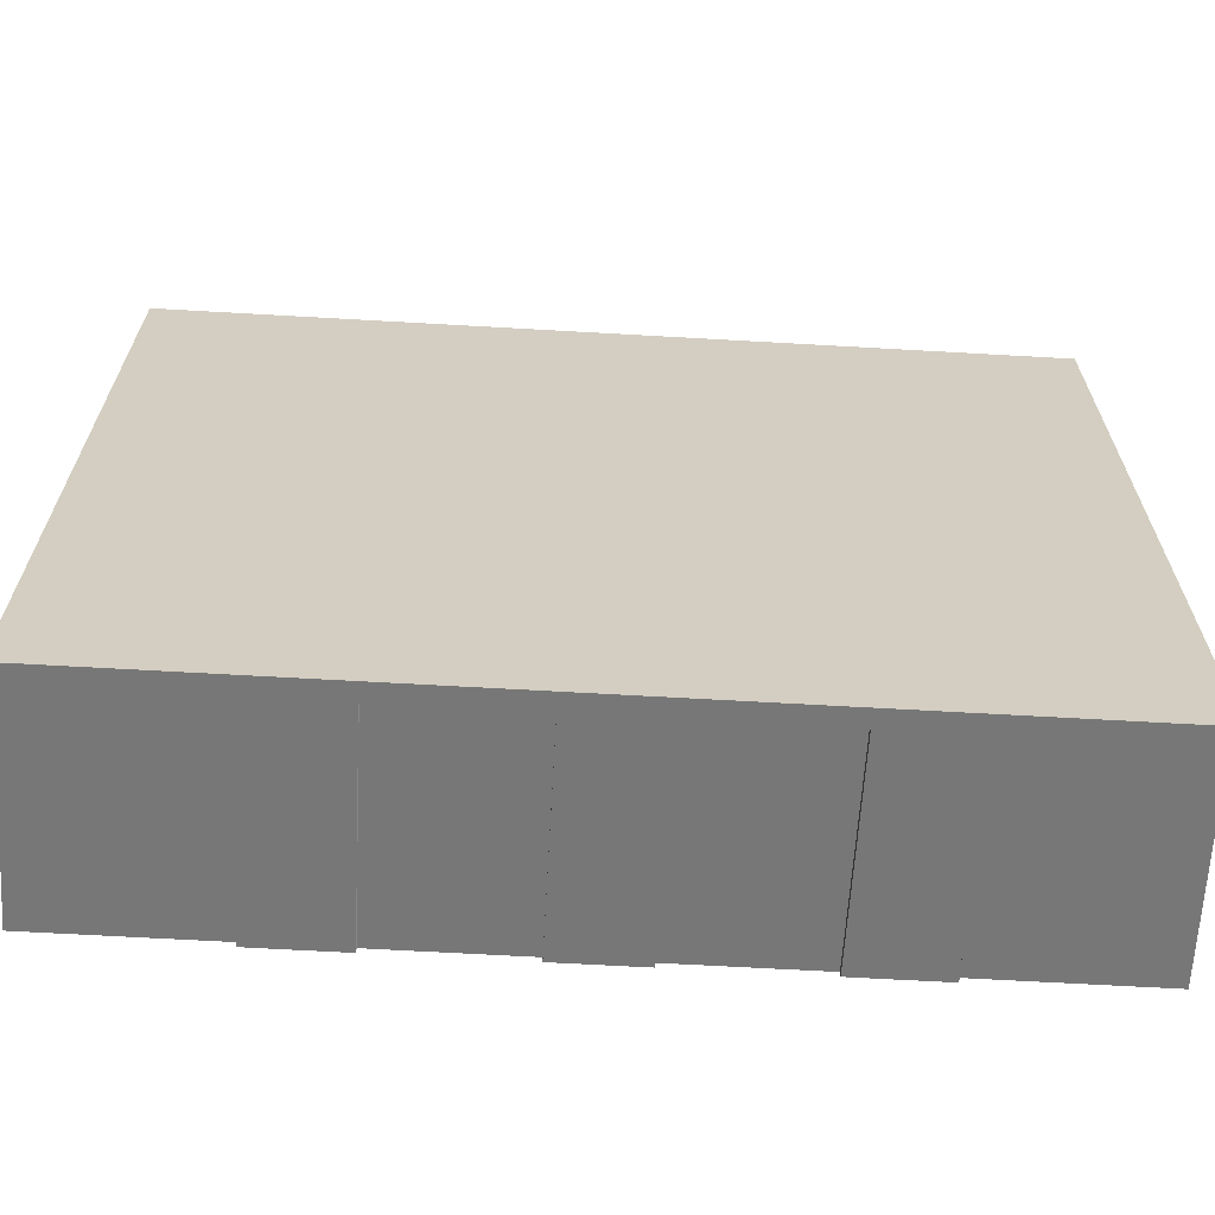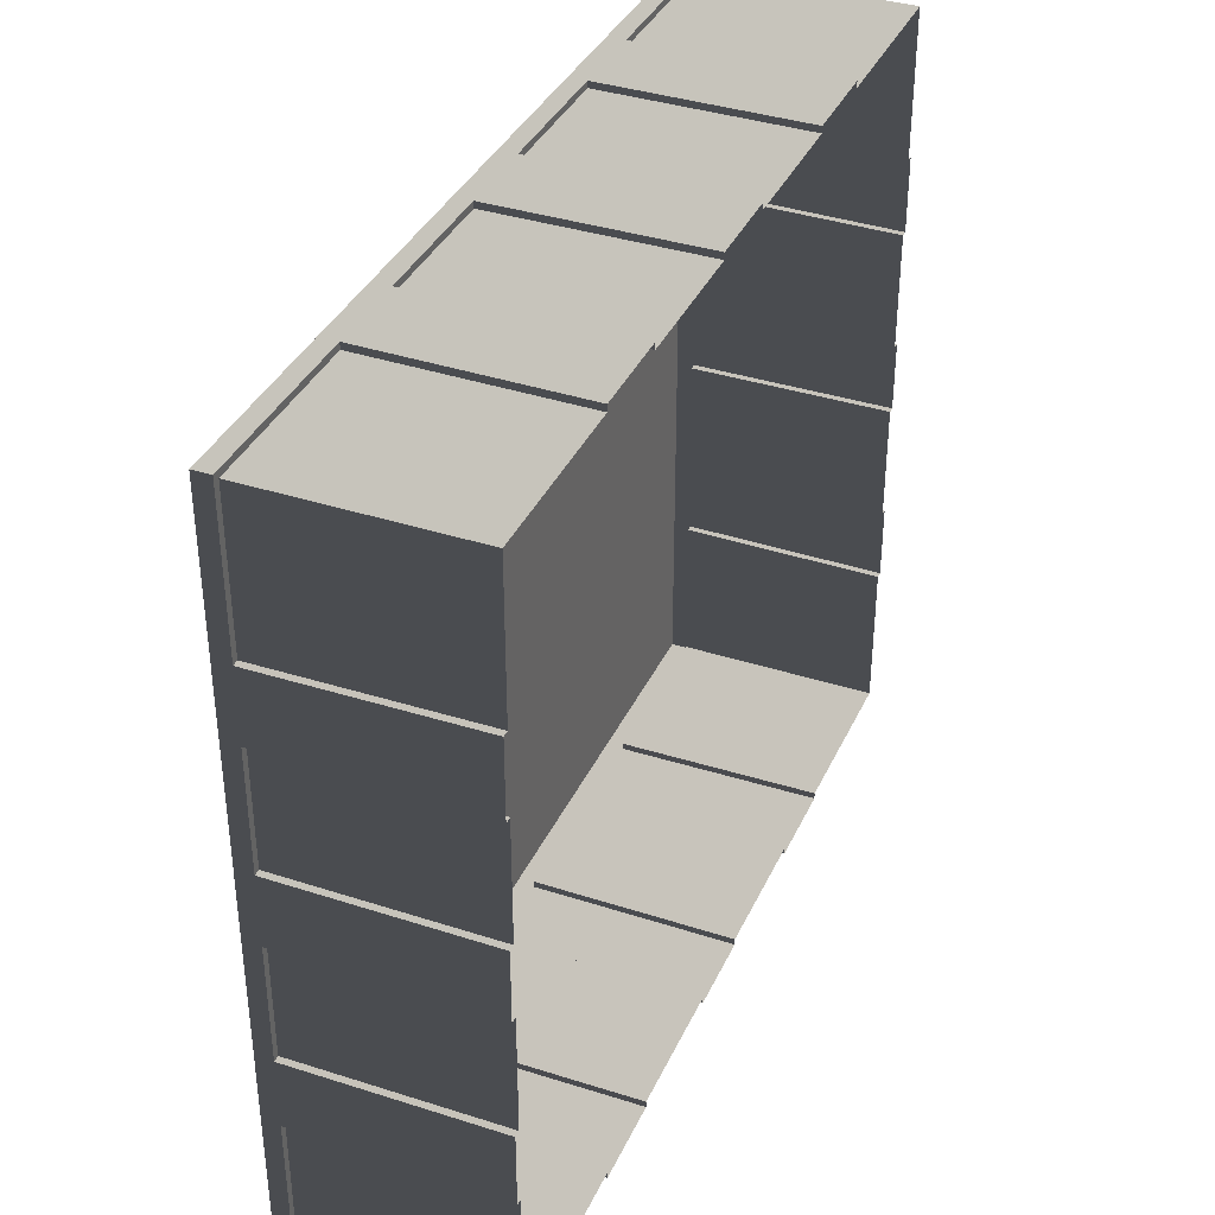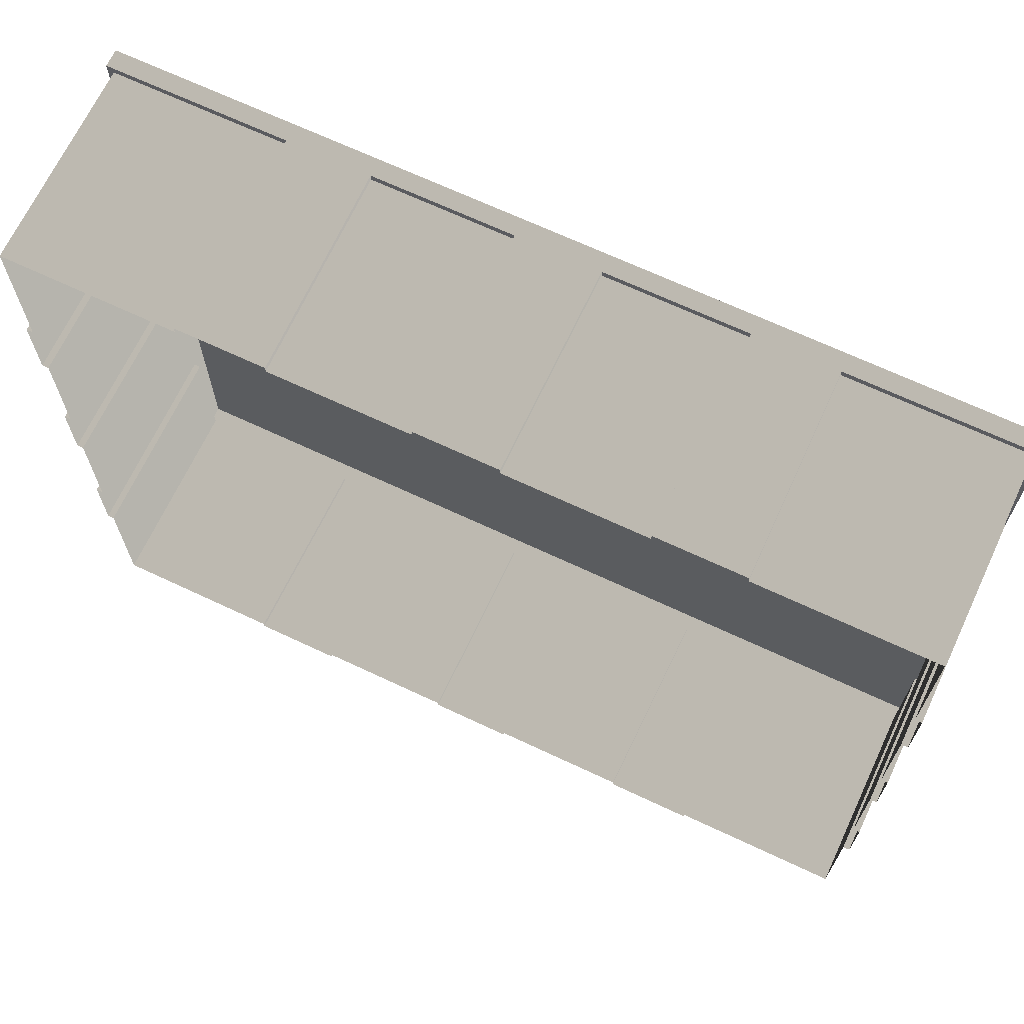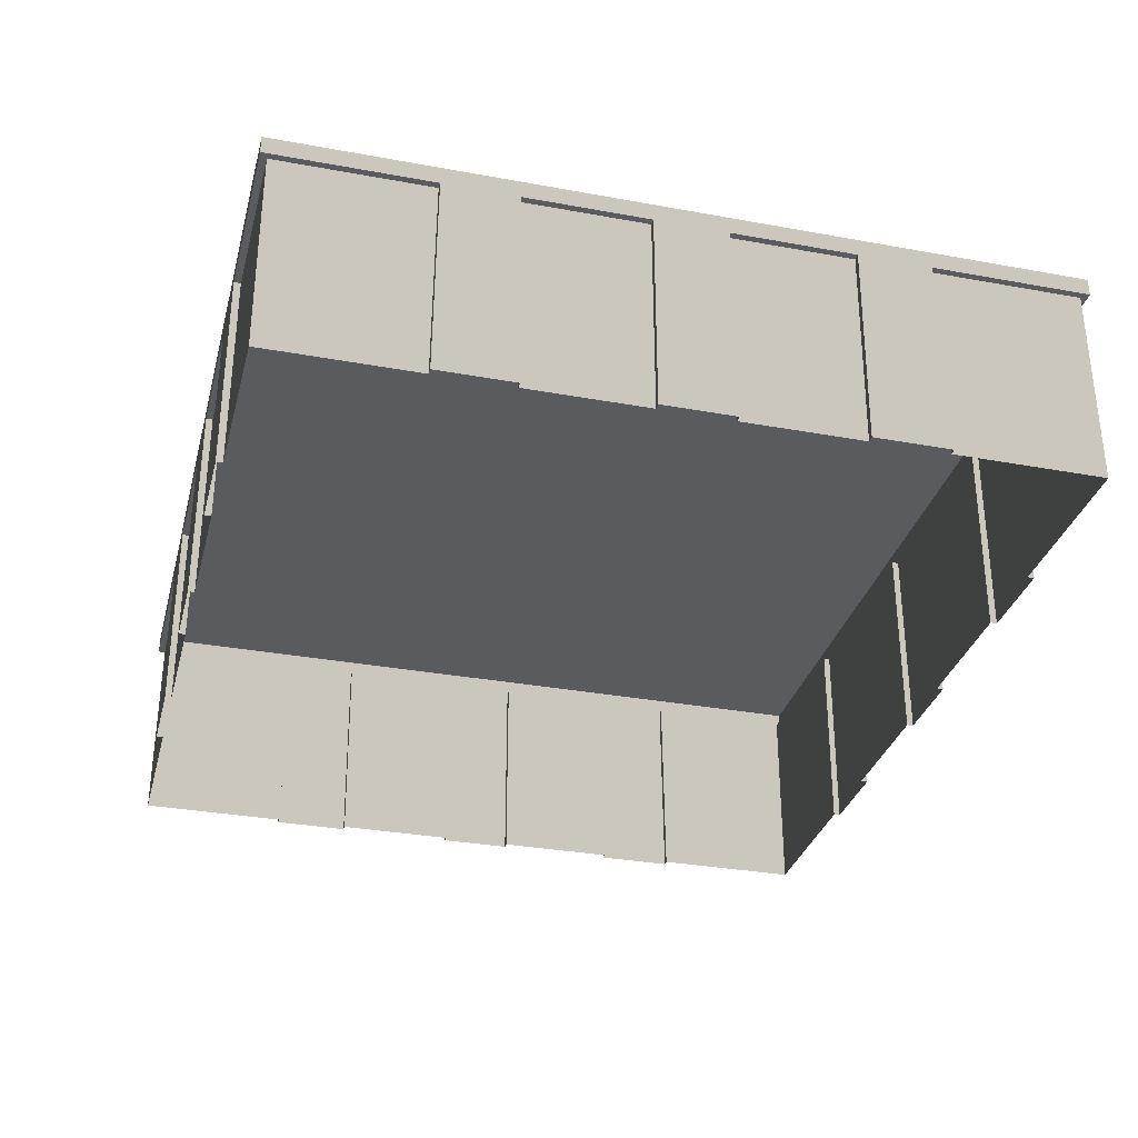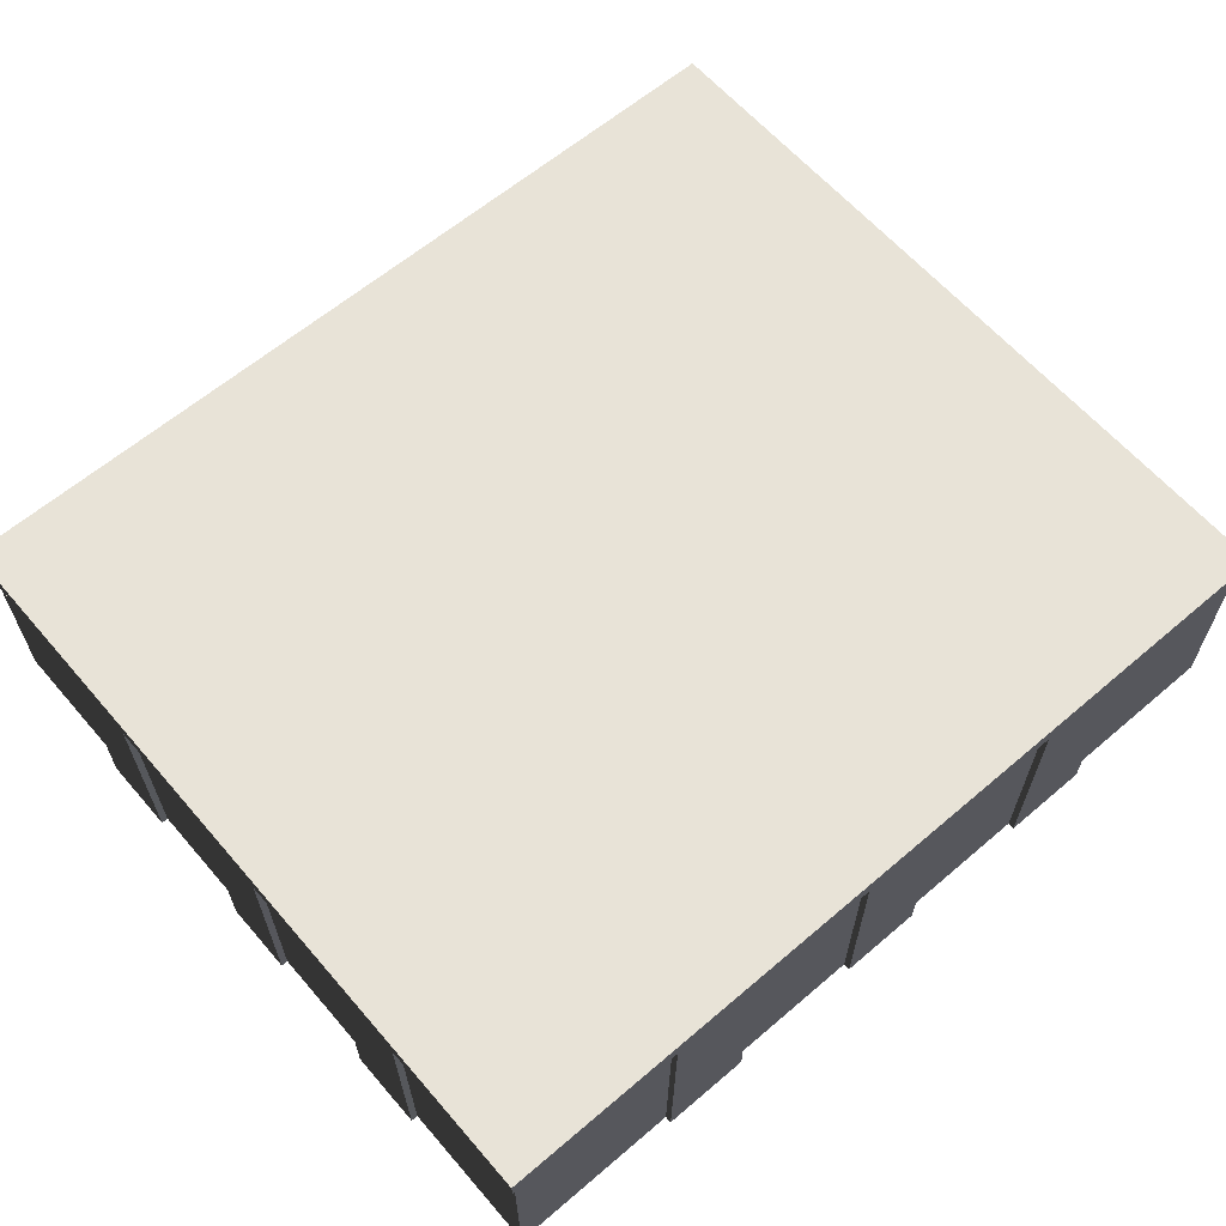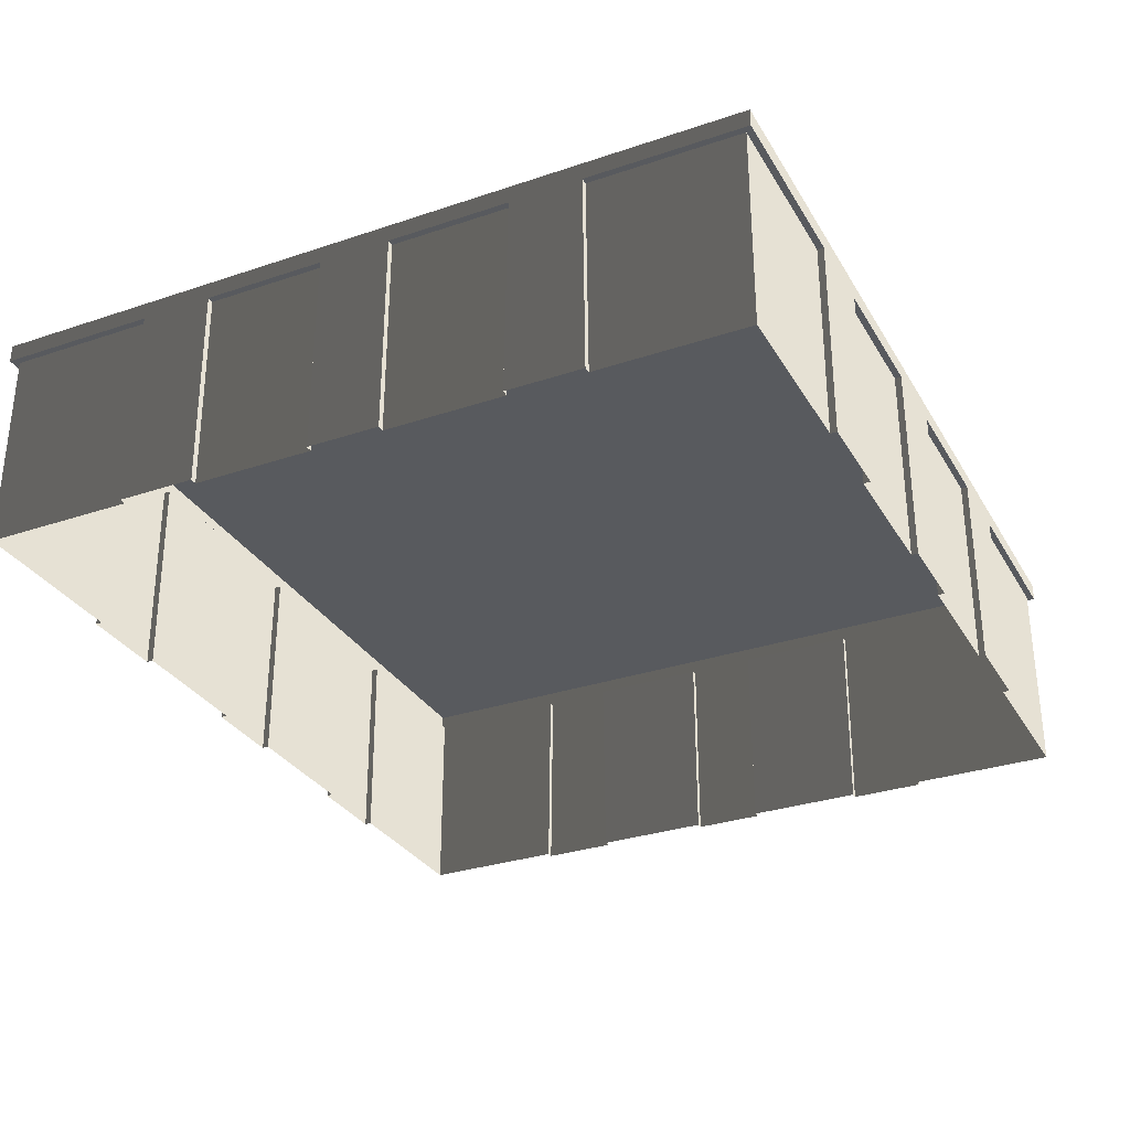
<metadata>
{"format":"obj","ext":"obj","renderer":"f3d","projection":"perspective","resolution":1024,"background":"white","views":[{"elev":-65.4,"azim":176.7,"up":"+Z"},{"elev":36.9,"azim":-67.3,"up":"+Z"},{"elev":68.2,"azim":25.2,"up":"+Z"},{"elev":-32.1,"azim":-104.4,"up":"+Y"},{"elev":62.4,"azim":139.2,"up":"+Y"},{"elev":-31.0,"azim":115.7,"up":"+Y"}]}
</metadata>
<code>
v 20 -5 1.624
v 20 4.202 1.624
v 20 4.202 -1.624
v 20 -5 -1.624
v -20 4.202 1.624
v -20 -5 1.624
v -20 -5 -1.624
v -20 4.202 -1.624
v 20 -5 -7.03
v 20 4.202 -7.118
v 20 4.202 -10.38
v 20 -5 -10.47
v -20 4.202 -7.118
v -20 -5 -7.03
v -20 -5 -10.47
v -20 4.202 -10.38
v 20 -5 10.47
v 20 4.202 10.38
v 20 4.202 7.118
v 20 -5 7.03
v -20 4.202 10.38
v -20 -5 10.47
v -20 -5 7.03
v -20 4.202 7.118
v 19.7 -5 17.2
v 19.7 4.202 17.2
v 19.7 4.202 10.38
v 19.7 -5 10.47
v -19.7 -5 10.47
v -19.7 4.202 10.38
v -19.7 4.202 17.2
v -19.7 -5 17.2
v 19.7 4.202 -1.624
v 19.7 4.202 -7.118
v 19.7 -5 -7.03
v 19.7 -5 -1.624
v -19.7 -5 -7.03
v -19.7 4.202 -7.118
v -19.7 4.202 -1.624
v -19.7 -5 -1.624
v 19.7 4.202 -10.38
v 19.7 4.202 -17.2
v 19.7 -5 -17.2
v 19.7 -5 -10.47
v -19.7 -5 -17.2
v -19.7 4.202 -17.2
v -19.7 4.202 -10.38
v -19.7 -5 -10.47
v 19.7 4.202 7.118
v 19.7 4.202 1.624
v 19.7 -5 1.624
v 19.7 -5 7.03
v -19.7 -5 1.624
v -19.7 4.202 1.624
v -19.7 4.202 7.118
v -19.7 -5 7.03
v -1.86 -5 17.5
v -1.86 4.202 17.5
v 1.86 4.202 17.5
v 1.86 -5 17.5
v -1.86 4.202 -17.5
v -1.86 -5 -17.5
v 1.86 -5 -17.5
v 1.86 4.202 -17.5
v -11.97 -5 17.5
v -11.87 4.202 17.5
v -8.131 4.202 17.5
v -8.03 -5 17.5
v -11.87 4.202 -17.5
v -11.97 -5 -17.5
v -8.03 -5 -17.5
v -8.131 4.202 -17.5
v 8.03 -5 17.5
v 8.131 4.202 17.5
v 11.87 4.202 17.5
v 11.97 -5 17.5
v 8.131 4.202 -17.5
v 8.03 -5 -17.5
v 11.97 -5 -17.5
v 11.87 4.202 -17.5
v -19.7 -5 17.2
v -19.7 4.202 17.2
v -11.87 4.202 17.2
v -11.97 -5 17.2
v -19.7 4.202 -17.2
v -19.7 -5 -17.2
v -11.97 -5 -17.2
v -11.87 4.202 -17.2
v 1.86 4.202 17.2
v 8.131 4.202 17.2
v 8.03 -5 17.2
v 1.86 -5 17.2
v 1.86 -5 -17.2
v 8.03 -5 -17.2
v 8.131 4.202 -17.2
v 1.86 4.202 -17.2
v -8.131 4.202 17.2
v -1.86 4.202 17.2
v -1.86 -5 17.2
v -8.03 -5 17.2
v -8.03 -5 -17.2
v -1.86 -5 -17.2
v -1.86 4.202 -17.2
v -8.131 4.202 -17.2
v 11.87 4.202 17.2
v 19.7 4.202 17.2
v 19.7 -5 17.2
v 11.97 -5 17.2
v 11.97 -5 -17.2
v 19.7 -5 -17.2
v 19.7 4.202 -17.2
v 11.87 4.202 -17.2
v 10 5 17.5
v 20 5 17.5
v 20 4.202 17.5
v 11.87 4.202 17.5
v -3.273e-05 5 17.5
v 8.131 4.202 17.5
v 1.86 4.202 17.5
v -1.86 4.202 17.5
v -8.131 4.202 17.5
v -11.87 4.202 17.5
v -10 5 17.5
v -20 4.202 17.5
v -20 5 17.5
v -20 4.202 10.38
v -20 5 8.75
v -20 5 17.5
v -20 4.202 17.5
v -20 5 6.306e-05
v -20 4.202 7.118
v -20 4.202 1.624
v -20 4.202 -1.624
v -20 4.202 -7.118
v -20 4.202 -10.38
v -20 5 -8.75
v -20 4.202 -17.5
v -20 5 -17.5
v -20 5 -17.5
v -20 4.202 -17.5
v -11.87 4.202 -17.5
v -10 5 -17.5
v -4.976e-05 5 -17.5
v -8.131 4.202 -17.5
v -1.86 4.202 -17.5
v 1.86 4.202 -17.5
v 8.131 4.202 -17.5
v 11.87 4.202 -17.5
v 10 5 -17.5
v 20 4.202 -17.5
v 20 5 -17.5
v 20 5 -8.75
v 20 5 -17.5
v 20 4.202 -17.5
v 20 4.202 -10.38
v 20 5 4.449e-05
v 20 4.202 -7.118
v 20 4.202 -1.624
v 20 4.202 1.624
v 20 4.202 7.118
v 20 4.202 10.38
v 20 5 8.75
v 20 4.202 17.5
v 20 5 17.5
v 20 -5 10.47
v 19.7 -5 10.47
v 19.7 4.202 10.38
v 20 4.202 10.38
v 20 4.202 10.38
v 19.7 4.202 10.38
v 19.7 4.202 17.2
v 20 4.202 17.5
v 11.87 4.202 17.5
v 11.87 4.202 17.2
v 11.97 -5 17.2
v 11.97 -5 17.5
v 20 4.202 17.5
v 19.7 4.202 17.2
v 11.87 4.202 17.2
v 11.87 4.202 17.5
v -20 4.202 17.5
v -19.7 4.202 17.2
v -19.7 4.202 10.38
v -20 4.202 10.38
v -20 4.202 10.38
v -19.7 4.202 10.38
v -19.7 -5 10.47
v -20 -5 10.47
v -11.97 -5 17.5
v -11.97 -5 17.2
v -11.87 4.202 17.2
v -11.87 4.202 17.5
v -11.87 4.202 17.5
v -11.87 4.202 17.2
v -19.7 4.202 17.2
v -20 4.202 17.5
v 20 4.202 -1.624
v 19.7 4.202 -1.624
v 19.7 -5 -1.624
v 20 -5 -1.624
v 20 -5 -7.03
v 19.7 -5 -7.03
v 19.7 4.202 -7.118
v 20 4.202 -7.118
v 20 4.202 -7.118
v 19.7 4.202 -7.118
v 19.7 4.202 -1.624
v 20 4.202 -1.624
v -20 -5 -1.624
v -19.7 -5 -1.624
v -19.7 4.202 -1.624
v -20 4.202 -1.624
v -20 4.202 -1.624
v -19.7 4.202 -1.624
v -19.7 4.202 -7.118
v -20 4.202 -7.118
v -20 4.202 -7.118
v -19.7 4.202 -7.118
v -19.7 -5 -7.03
v -20 -5 -7.03
v 20 4.202 -10.38
v 19.7 4.202 -10.38
v 19.7 -5 -10.47
v 20 -5 -10.47
v 20 4.202 -17.5
v 19.7 4.202 -17.2
v 19.7 4.202 -10.38
v 20 4.202 -10.38
v 11.97 -5 -17.5
v 11.97 -5 -17.2
v 11.87 4.202 -17.2
v 11.87 4.202 -17.5
v 11.87 4.202 -17.5
v 11.87 4.202 -17.2
v 19.7 4.202 -17.2
v 20 4.202 -17.5
v -20 -5 -10.47
v -19.7 -5 -10.47
v -19.7 4.202 -10.38
v -20 4.202 -10.38
v -20 4.202 -10.38
v -19.7 4.202 -10.38
v -19.7 4.202 -17.2
v -20 4.202 -17.5
v -20 4.202 -17.5
v -19.7 4.202 -17.2
v -11.87 4.202 -17.2
v -11.87 4.202 -17.5
v -11.87 4.202 -17.5
v -11.87 4.202 -17.2
v -11.97 -5 -17.2
v -11.97 -5 -17.5
v 20 4.202 7.118
v 19.7 4.202 7.118
v 19.7 -5 7.03
v 20 -5 7.03
v 20 -5 1.624
v 19.7 -5 1.624
v 19.7 4.202 1.624
v 20 4.202 1.624
v 20 4.202 1.624
v 19.7 4.202 1.624
v 19.7 4.202 7.118
v 20 4.202 7.118
v -20 -5 7.03
v -19.7 -5 7.03
v -19.7 4.202 7.118
v -20 4.202 7.118
v -20 4.202 7.118
v -19.7 4.202 7.118
v -19.7 4.202 1.624
v -20 4.202 1.624
v -20 4.202 1.624
v -19.7 4.202 1.624
v -19.7 -5 1.624
v -20 -5 1.624
v 1.86 4.202 17.5
v 1.86 4.202 17.2
v 1.86 -5 17.2
v 1.86 -5 17.5
v 8.03 -5 17.5
v 8.03 -5 17.2
v 8.131 4.202 17.2
v 8.131 4.202 17.5
v 8.131 4.202 17.5
v 8.131 4.202 17.2
v 1.86 4.202 17.2
v 1.86 4.202 17.5
v 1.86 -5 -17.5
v 1.86 -5 -17.2
v 1.86 4.202 -17.2
v 1.86 4.202 -17.5
v 1.86 4.202 -17.5
v 1.86 4.202 -17.2
v 8.131 4.202 -17.2
v 8.131 4.202 -17.5
v 8.131 4.202 -17.5
v 8.131 4.202 -17.2
v 8.03 -5 -17.2
v 8.03 -5 -17.5
v -8.131 4.202 17.5
v -8.131 4.202 17.2
v -8.03 -5 17.2
v -8.03 -5 17.5
v -1.86 -5 17.5
v -1.86 -5 17.2
v -1.86 4.202 17.2
v -1.86 4.202 17.5
v -1.86 4.202 17.5
v -1.86 4.202 17.2
v -8.131 4.202 17.2
v -8.131 4.202 17.5
v -8.03 -5 -17.5
v -8.03 -5 -17.2
v -8.131 4.202 -17.2
v -8.131 4.202 -17.5
v -8.131 4.202 -17.5
v -8.131 4.202 -17.2
v -1.86 4.202 -17.2
v -1.86 4.202 -17.5
v -1.86 4.202 -17.5
v -1.86 4.202 -17.2
v -1.86 -5 -17.2
v -1.86 -5 -17.5
v -1.26e-05 5 2.14e-05
v -20 5 17.5
v -20 5 8.75
v -10 5 17.5
v -3.273e-05 5 17.5
v 10 5 17.5
v 20 5 17.5
v 20 5 8.75
v 20 5 4.449e-05
v 20 5 -8.75
v 20 5 -17.5
v 10 5 -17.5
v -4.976e-05 5 -17.5
v -10 5 -17.5
v -20 5 -17.5
v -20 5 -8.75
v -20 5 6.306e-05
g TS_LA_Buildings_Base_202482_55
f 1 3 2
f 1 4 3
f 5 7 6
f 5 8 7
f 9 11 10
f 9 12 11
f 13 15 14
f 13 16 15
f 17 19 18
f 17 20 19
f 21 23 22
f 21 24 23
f 25 27 26
f 25 28 27
f 29 31 30
f 29 32 31
f 33 35 34
f 33 36 35
f 37 39 38
f 37 40 39
f 41 43 42
f 41 44 43
f 45 47 46
f 45 48 47
f 49 51 50
f 49 52 51
f 53 55 54
f 53 56 55
f 57 59 58
f 57 60 59
f 61 63 62
f 61 64 63
f 65 67 66
f 65 68 67
f 69 71 70
f 69 72 71
f 73 75 74
f 73 76 75
f 77 79 78
f 77 80 79
f 81 83 82
f 81 84 83
f 85 87 86
f 85 88 87
f 89 91 90
f 89 92 91
f 93 95 94
f 93 96 95
f 97 99 98
f 97 100 99
f 101 103 102
f 101 104 103
f 105 107 106
f 105 108 107
f 109 111 110
f 109 112 111
f 113 115 114
f 113 116 115
f 117 116 113
f 118 116 117
f 117 119 118
f 120 119 117
f 117 121 120
f 122 121 117
f 123 122 117
f 124 122 123
f 124 123 125
f 126 128 127
f 126 129 128
f 126 127 130
f 130 131 126
f 132 131 130
f 130 133 132
f 134 133 130
f 130 135 134
f 136 135 130
f 137 135 136
f 137 136 138
f 139 141 140
f 139 142 141
f 141 142 143
f 143 144 141
f 145 144 143
f 143 146 145
f 147 146 143
f 143 148 147
f 149 148 143
f 150 148 149
f 150 149 151
f 152 154 153
f 152 155 154
f 156 155 152
f 157 155 156
f 156 158 157
f 159 158 156
f 156 160 159
f 161 160 156
f 162 161 156
f 163 161 162
f 163 162 164
f 165 167 166
f 165 168 167
f 169 171 170
f 169 172 171
f 173 175 174
f 173 176 175
f 177 179 178
f 177 180 179
f 181 183 182
f 181 184 183
f 185 187 186
f 185 188 187
f 189 191 190
f 189 192 191
f 193 195 194
f 193 196 195
f 197 199 198
f 197 200 199
f 201 203 202
f 201 204 203
f 205 207 206
f 205 208 207
f 209 211 210
f 209 212 211
f 213 215 214
f 213 216 215
f 217 219 218
f 217 220 219
f 221 223 222
f 221 224 223
f 225 227 226
f 225 228 227
f 229 231 230
f 229 232 231
f 233 235 234
f 233 236 235
f 237 239 238
f 237 240 239
f 241 243 242
f 241 244 243
f 245 247 246
f 245 248 247
f 249 251 250
f 249 252 251
f 253 255 254
f 253 256 255
f 257 259 258
f 257 260 259
f 261 263 262
f 261 264 263
f 265 267 266
f 265 268 267
f 269 271 270
f 269 272 271
f 273 275 274
f 273 276 275
f 277 279 278
f 277 280 279
f 281 283 282
f 281 284 283
f 285 287 286
f 285 288 287
f 289 291 290
f 289 292 291
f 293 295 294
f 293 296 295
f 297 299 298
f 297 300 299
f 301 303 302
f 301 304 303
f 305 307 306
f 305 308 307
f 309 311 310
f 309 312 311
f 313 315 314
f 313 316 315
f 317 319 318
f 317 320 319
f 321 323 322
f 321 324 323
f 325 327 326
f 326 328 325
f 325 328 329
f 329 330 325
f 325 330 331
f 331 332 325
f 325 332 333
f 333 334 325
f 325 334 335
f 335 336 325
f 325 336 337
f 337 338 325
f 325 338 339
f 339 340 325
f 325 340 341
f 341 327 325

</code>
